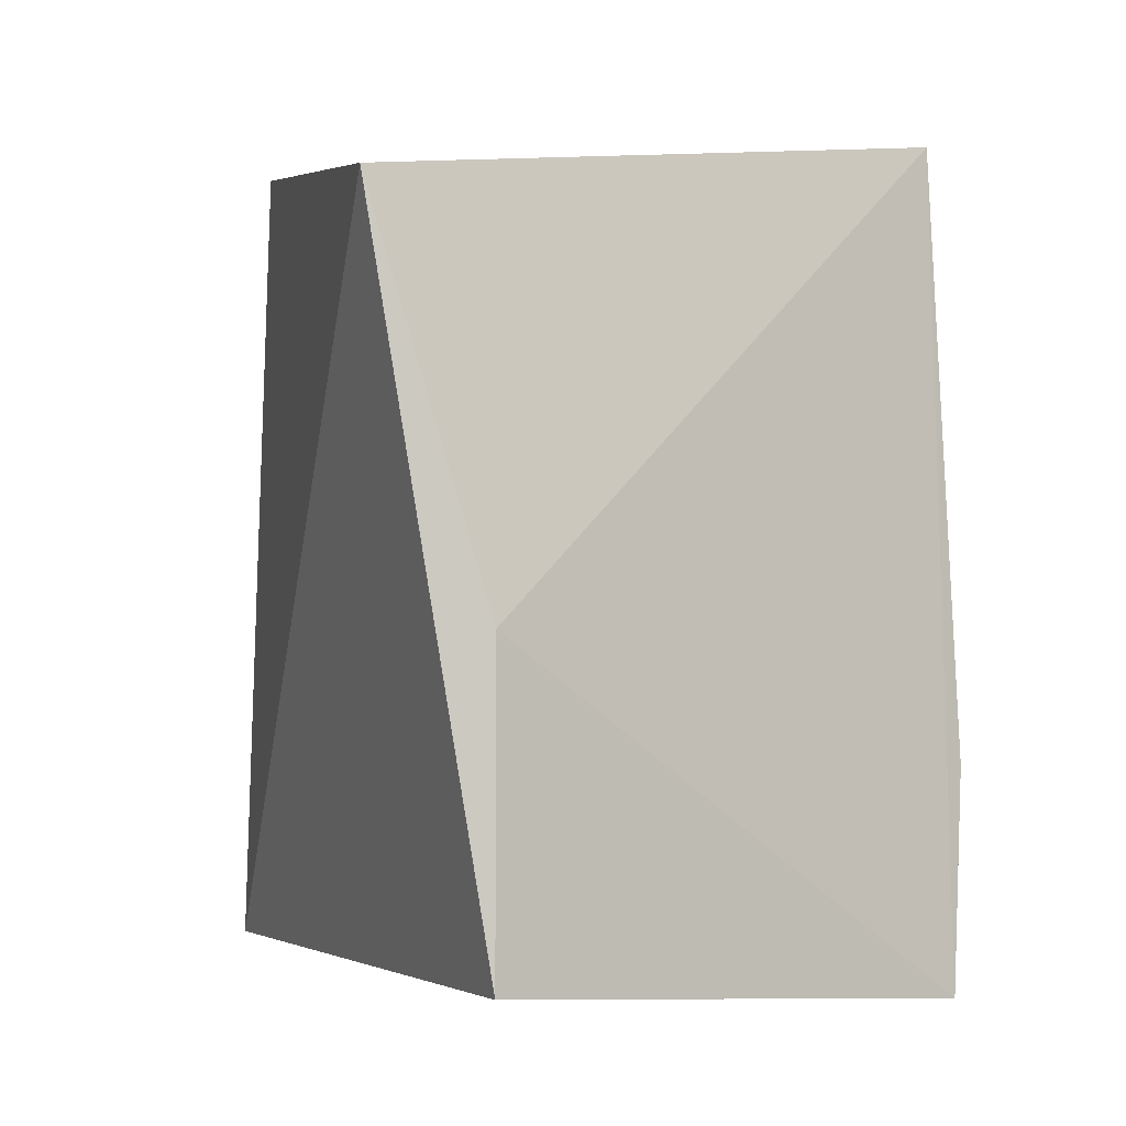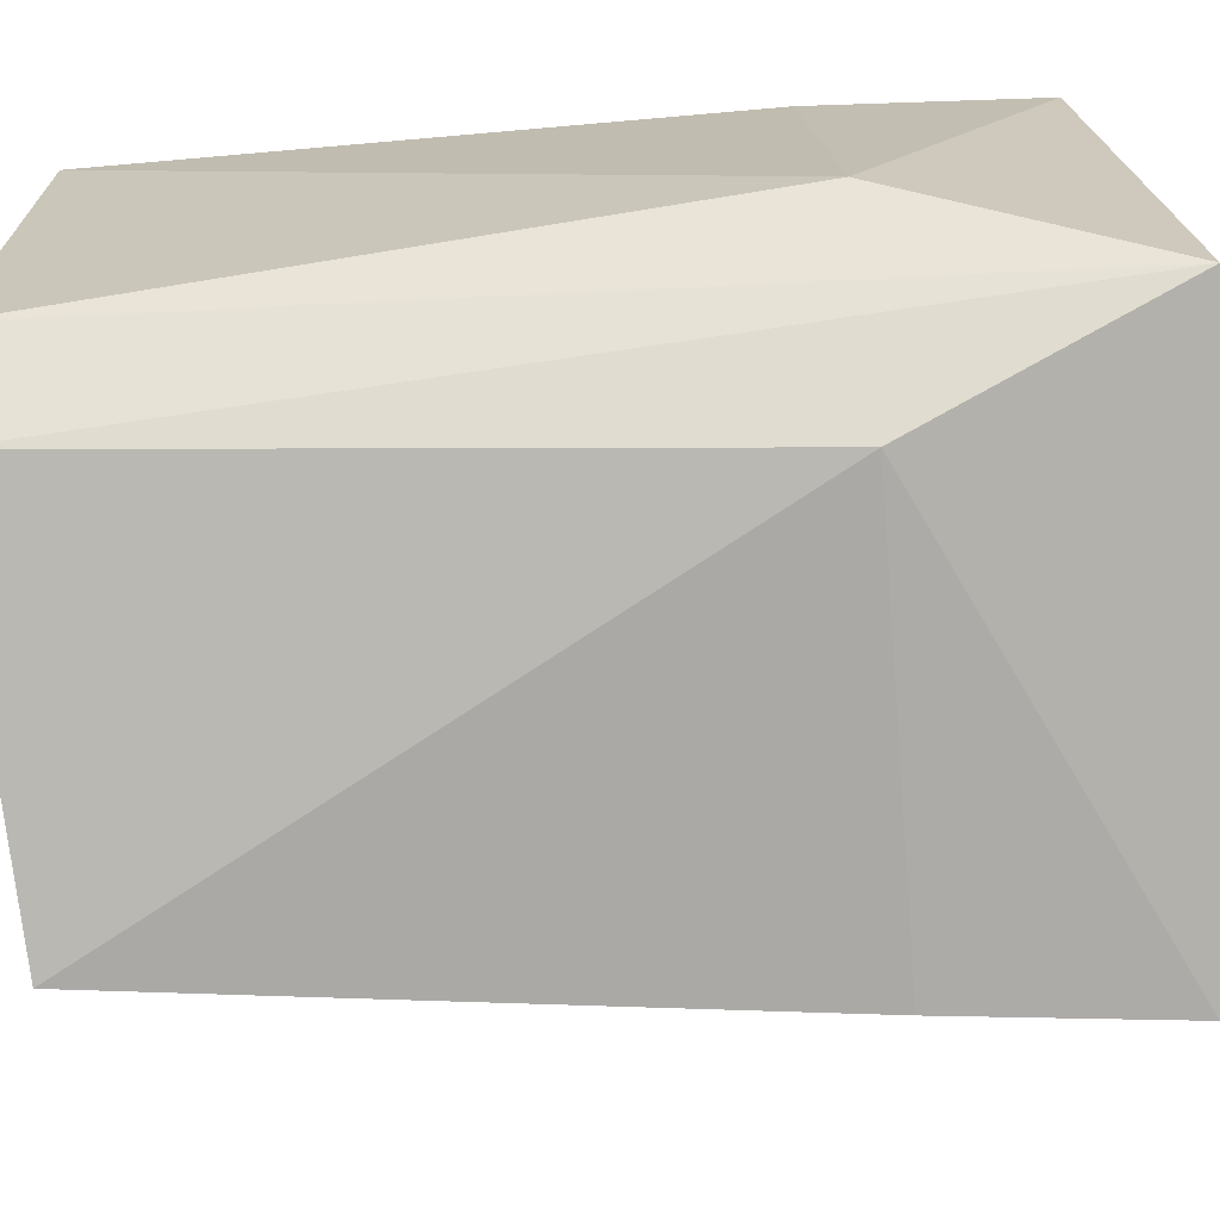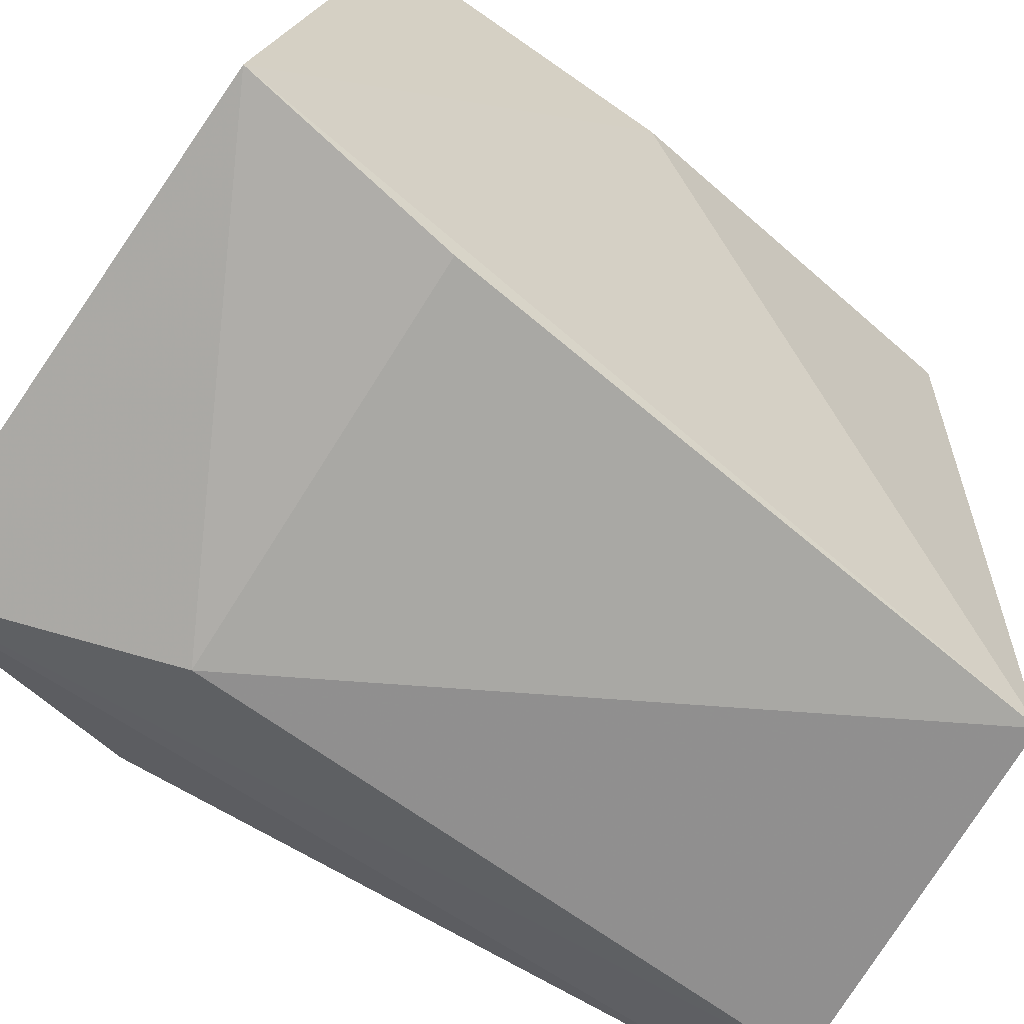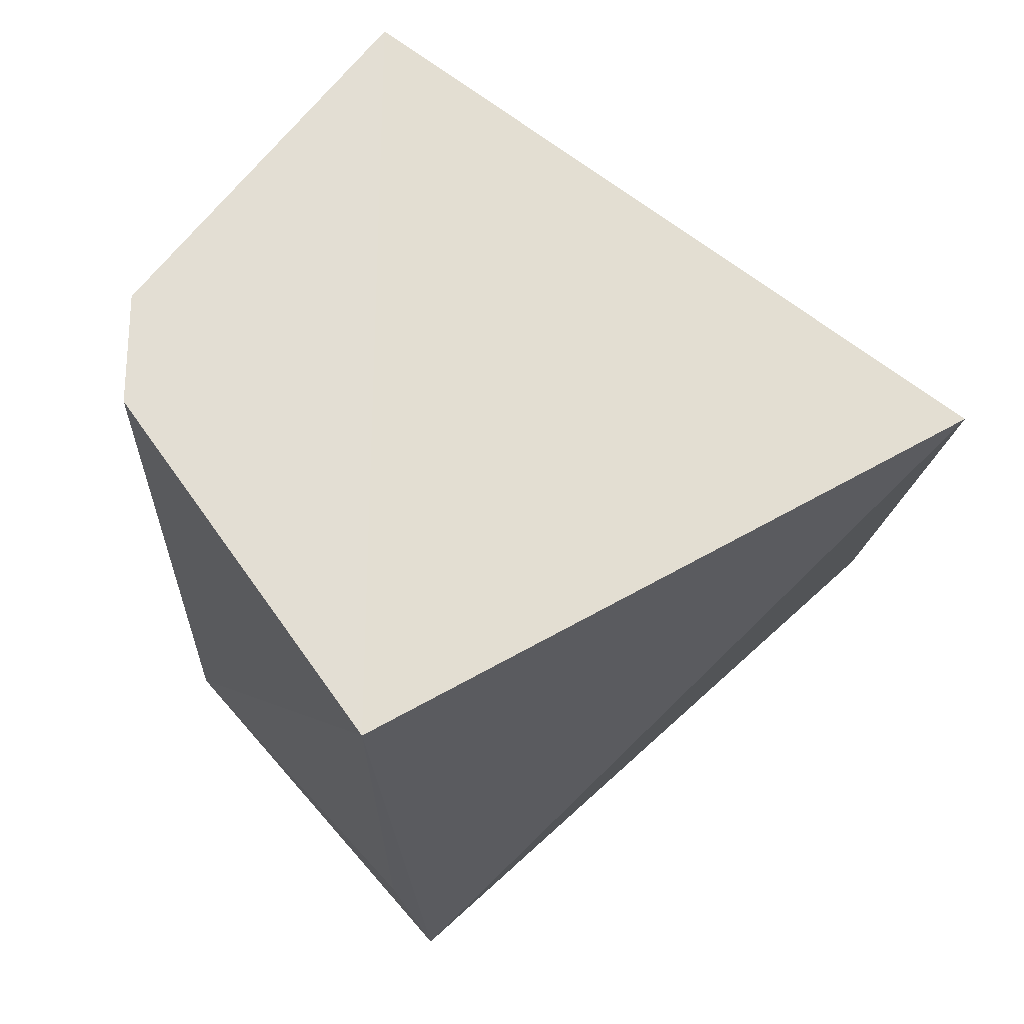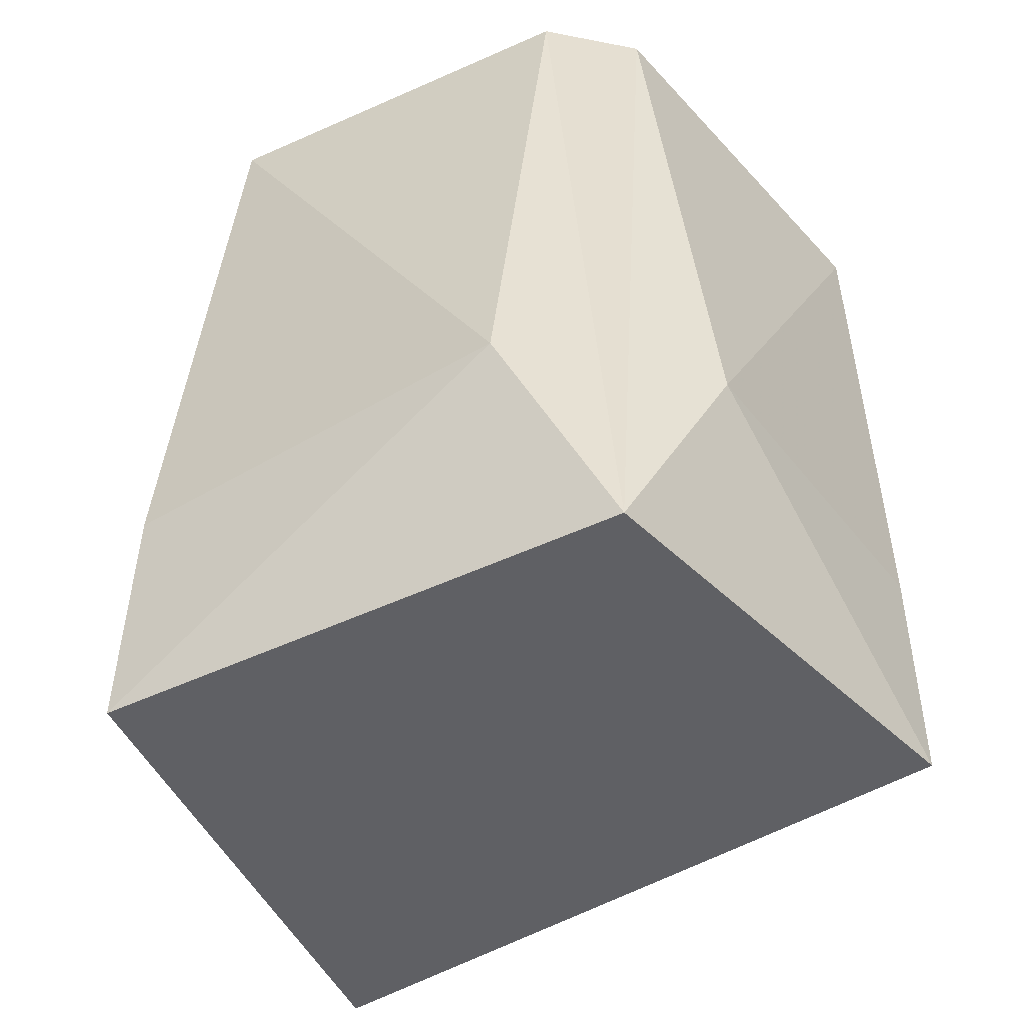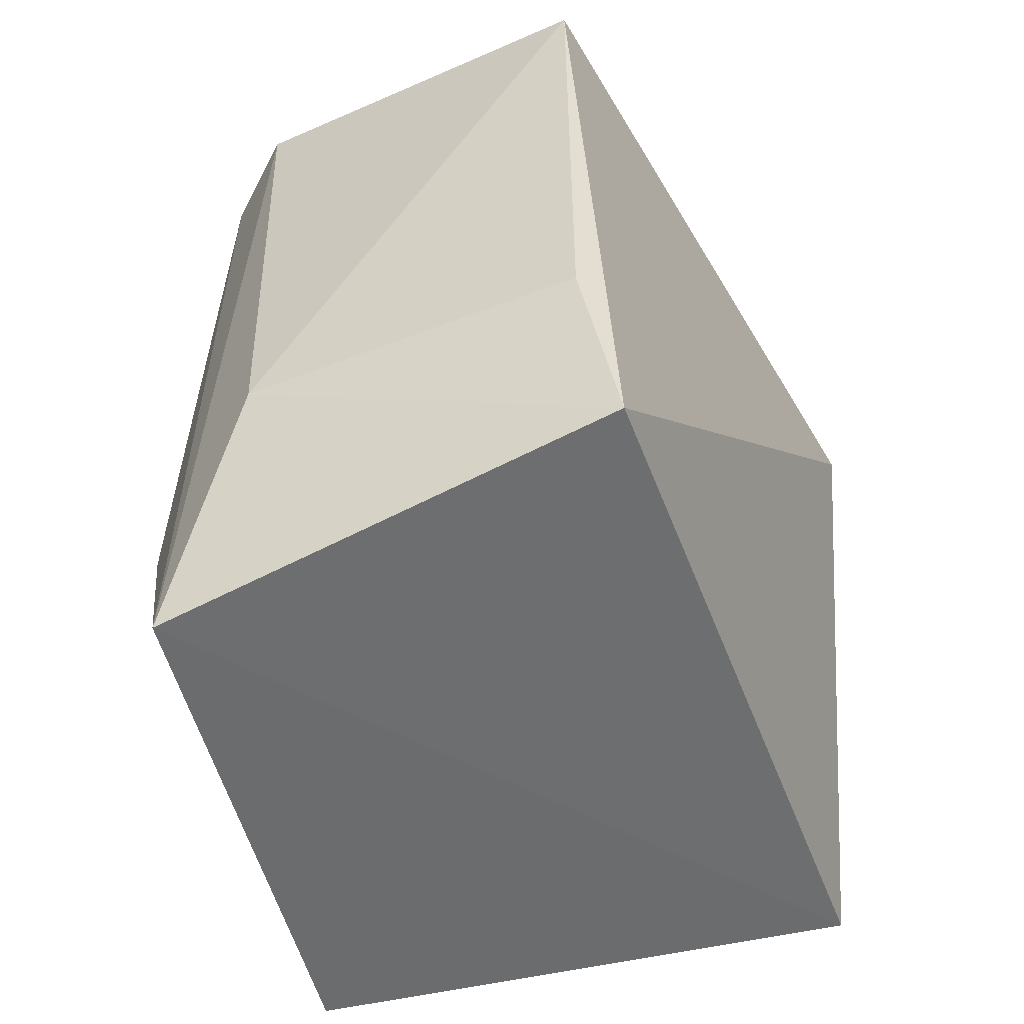
<metadata>
{"format":"obj","ext":"obj","renderer":"f3d","projection":"perspective","resolution":1024,"background":"white","views":[{"elev":0.0,"azim":-116.7,"up":"+Z"},{"elev":-75.2,"azim":94.8,"up":"+Y"},{"elev":-74.6,"azim":-122.1,"up":"+Y"},{"elev":68.1,"azim":135.4,"up":"+Z"},{"elev":-50.8,"azim":32.9,"up":"+Z"},{"elev":-54.6,"azim":107.7,"up":"+Z"}]}
</metadata>
<code>
v 0.04116 -0.05361 -0.2745
v 0.06065 -0.03409 -0.3796
v 0.0631 0.02052 -0.2786
v -0.04175 0.04602 -0.2917
v -0.03903 -0.05557 -0.4153
v 0.06091 0.02616 -0.4123
v -0.02052 -0.0631 -0.2786
v 0.05361 -0.04116 -0.2745
v 0.03409 -0.06065 -0.3796
v 0.06333 0.02059 -0.3764
v -0.05467 0.03146 -0.4065
v -0.03319 -0.06088 -0.3794
v 0.04959 -0.04959 -0.4196
v -0.05257 0.03034 -0.3561
f 6 4 3
f 7 3 4
f 8 2 3
f 8 7 1
f 8 3 7
f 9 1 7
f 10 6 3
f 10 3 2
f 10 2 6
f 11 4 6
f 12 9 7
f 12 7 5
f 12 5 9
f 13 8 1
f 13 1 9
f 13 2 8
f 13 6 2
f 13 9 5
f 13 11 6
f 13 5 11
f 14 7 4
f 14 4 11
f 14 11 5
f 14 5 7

</code>
